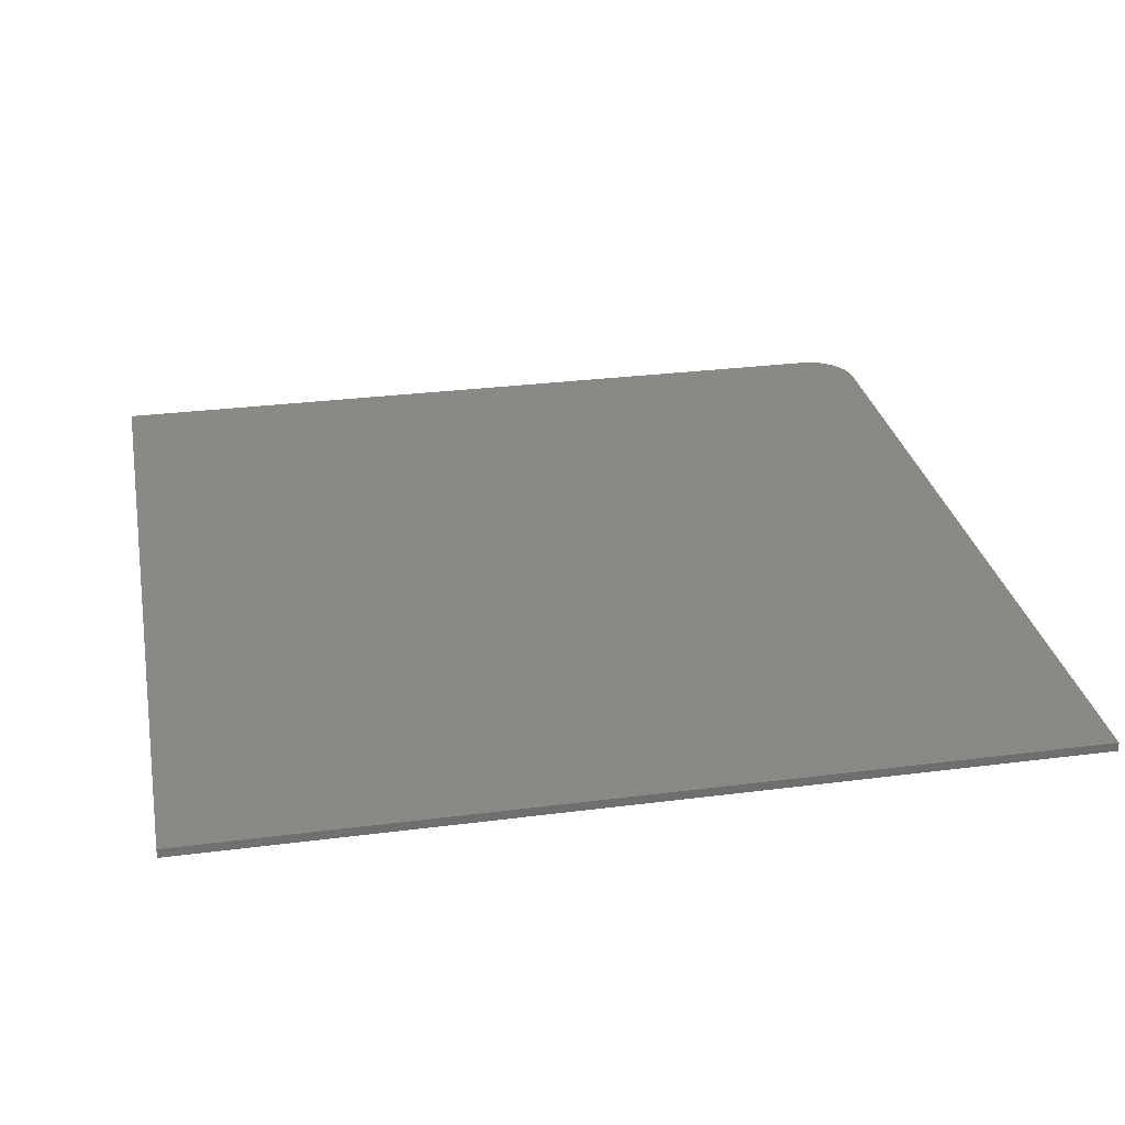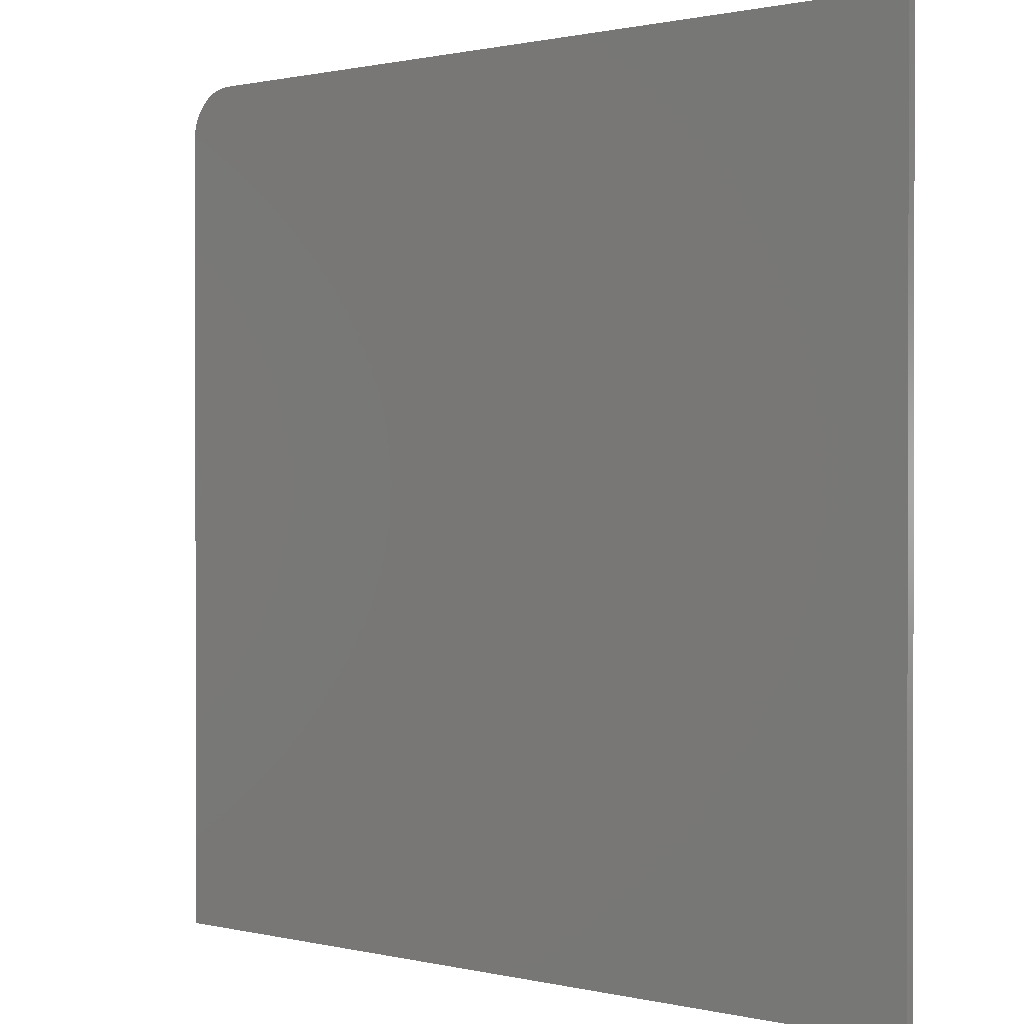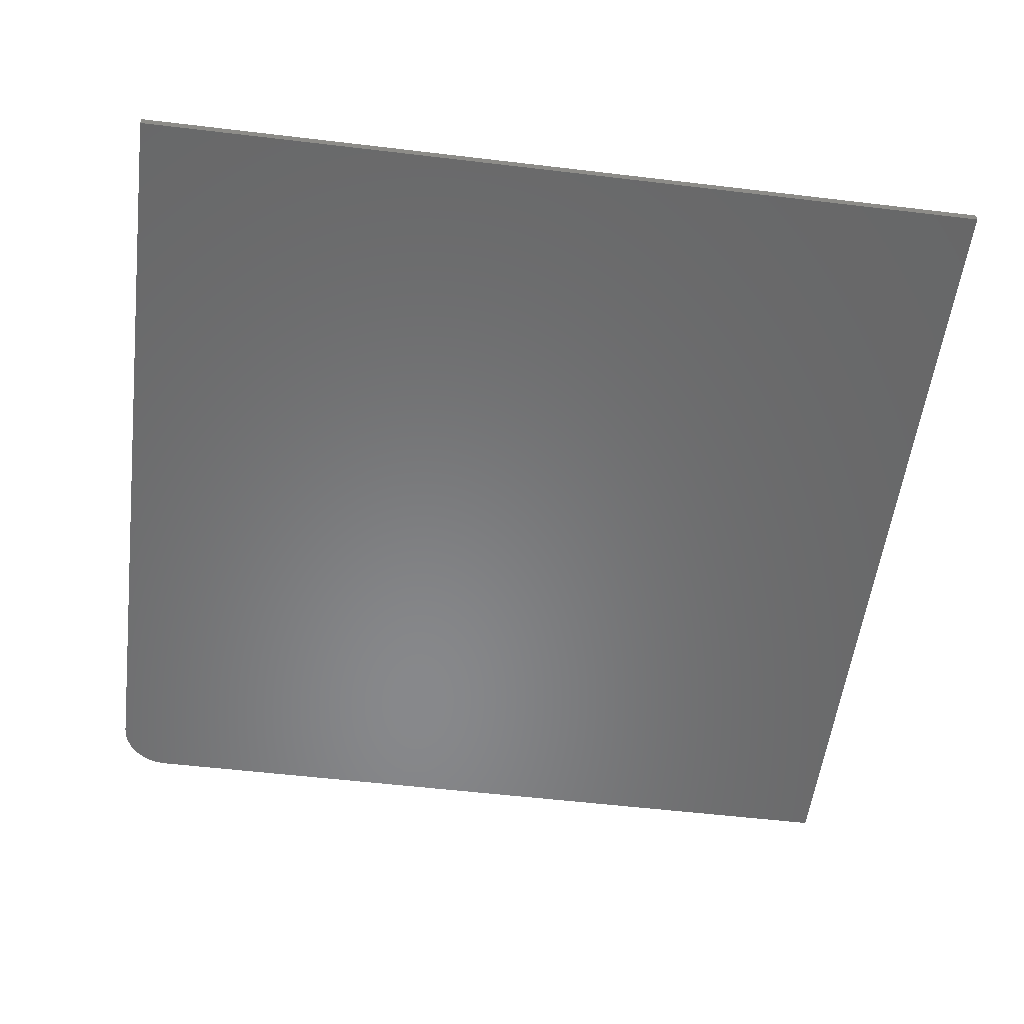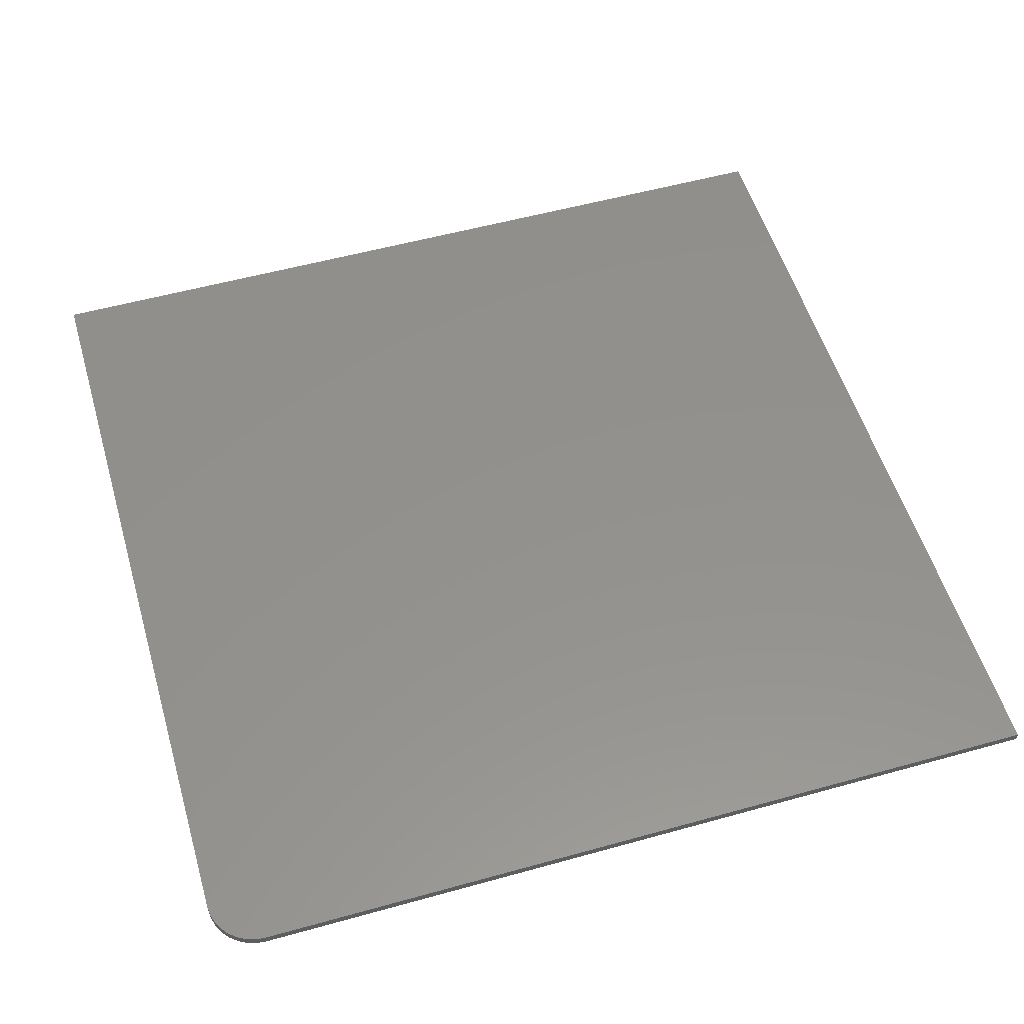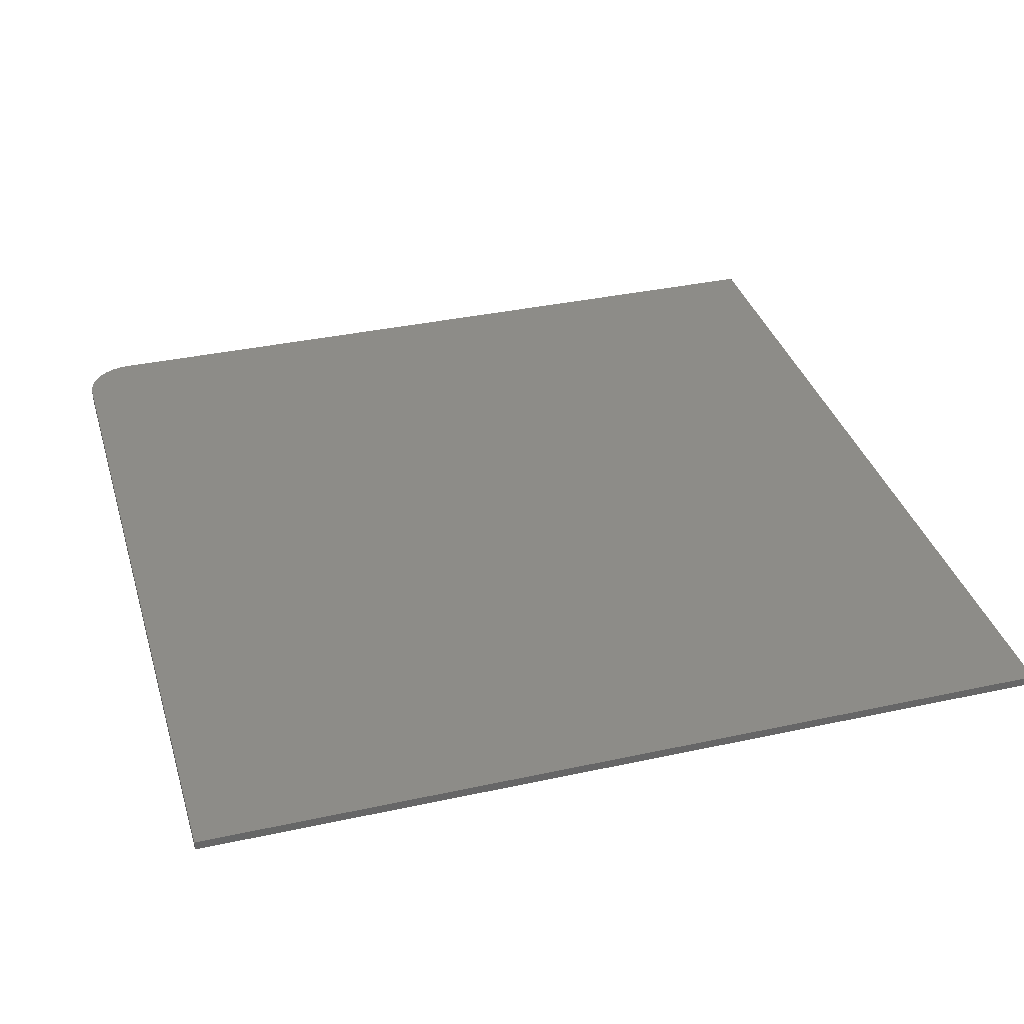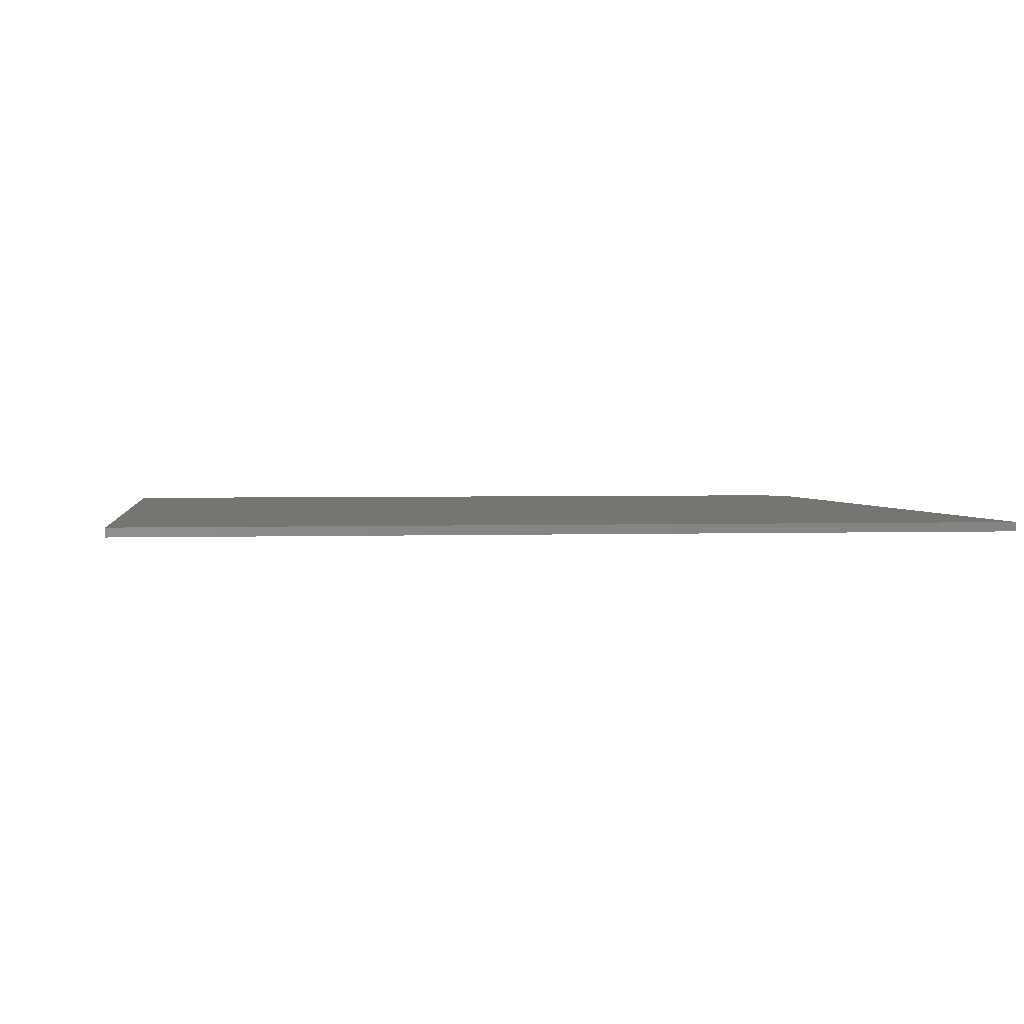
<metadata>
{"format":"stl","ext":"stl","renderer":"f3d","projection":"perspective","resolution":1024,"background":"white","views":[{"elev":29.2,"azim":79.2,"up":"+Z"},{"elev":0.8,"azim":41.0,"up":"+Y"},{"elev":-54.8,"azim":-7.2,"up":"+Z"},{"elev":54.7,"azim":-106.4,"up":"+Z"},{"elev":35.7,"azim":-16.0,"up":"+Z"},{"elev":2.2,"azim":82.2,"up":"+Z"}]}
</metadata>
<code>
# stl→obj: 24 verts, 44 faces
v 0.75 0.75 0.01562
v -0.6641 0.75 0.01562
v -0.6808 0.7483 0.01562
v -0.6969 0.7435 0.01562
v -0.7118 0.7355 0.01562
v -0.7248 0.7248 0.01562
v -0.7355 0.7118 0.01562
v -0.7435 0.6969 0.01562
v -0.7483 0.6808 0.01562
v -0.75 0.6641 0.01562
v -0.75 -0.75 0.01562
v 0.75 -0.75 0.01562
v 0.75 0.75 0
v 0.75 -0.75 0
v -0.75 -0.75 0
v -0.75 0.6641 0
v -0.7483 0.6808 0
v -0.7435 0.6969 0
v -0.7355 0.7118 0
v -0.7248 0.7248 0
v -0.7118 0.7355 0
v -0.6969 0.7435 0
v -0.6808 0.7483 0
v -0.6641 0.75 0
f 1 2 3
f 1 3 4
f 1 4 5
f 1 5 6
f 1 6 7
f 1 7 8
f 1 8 9
f 1 9 10
f 1 10 11
f 1 11 12
f 13 14 15
f 13 15 16
f 13 16 17
f 13 17 18
f 13 18 19
f 13 19 20
f 13 20 21
f 13 21 22
f 13 22 23
f 13 23 24
f 10 16 11
f 11 16 15
f 1 13 2
f 2 13 24
f 16 10 17
f 17 10 9
f 17 9 18
f 18 9 8
f 18 8 19
f 19 8 7
f 19 7 20
f 20 7 6
f 20 6 21
f 21 6 5
f 21 5 22
f 22 5 4
f 22 4 23
f 23 4 3
f 23 3 24
f 24 3 2
f 12 14 1
f 1 14 13
f 11 15 12
f 12 15 14

</code>
